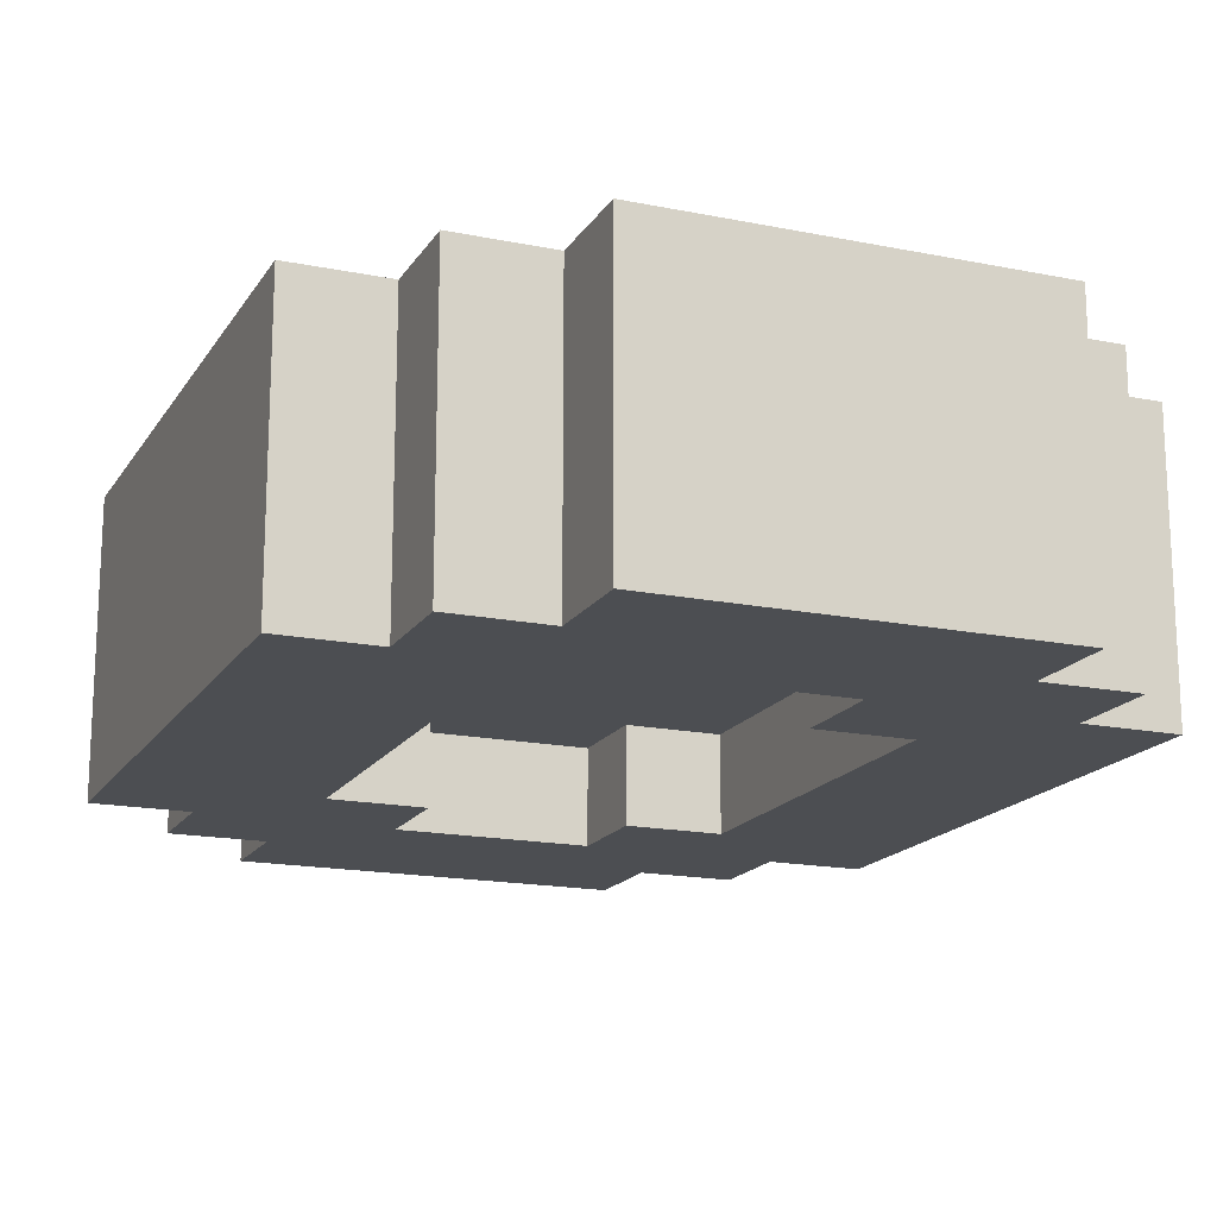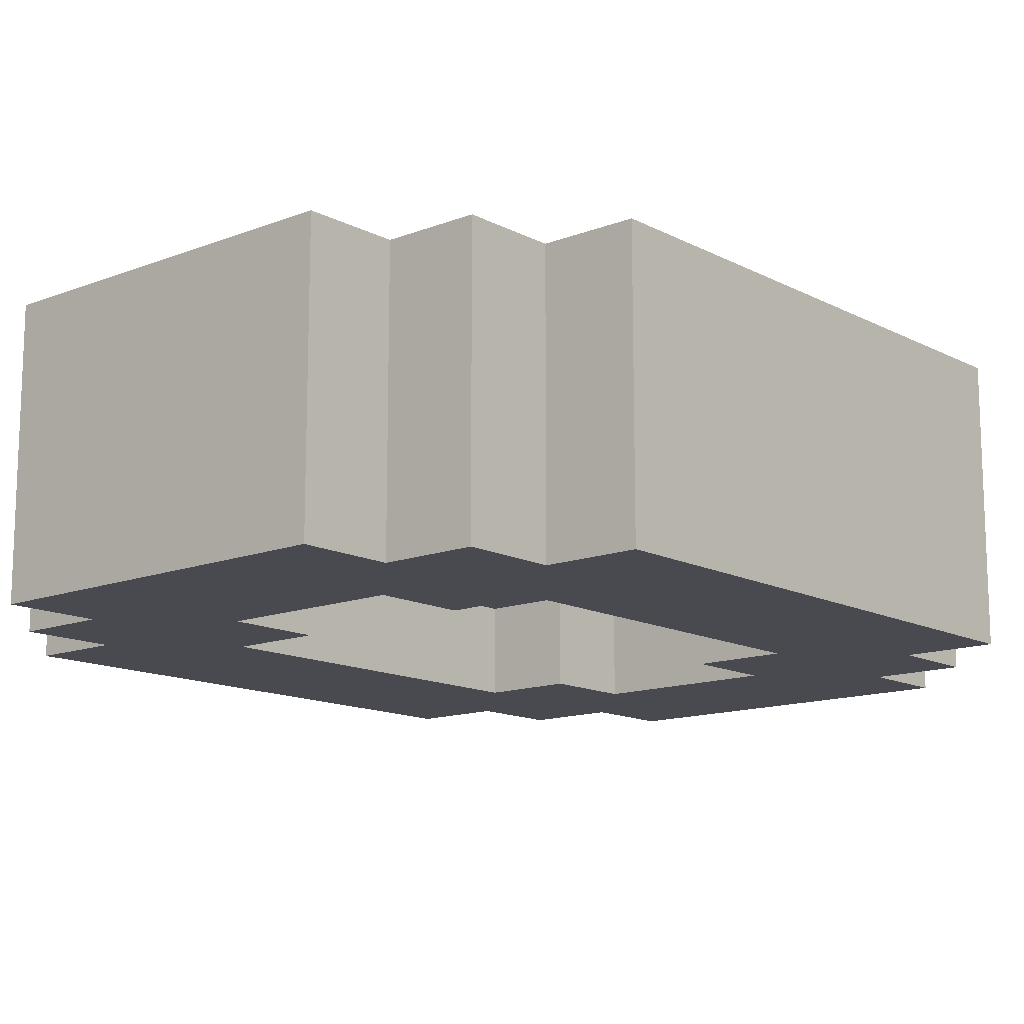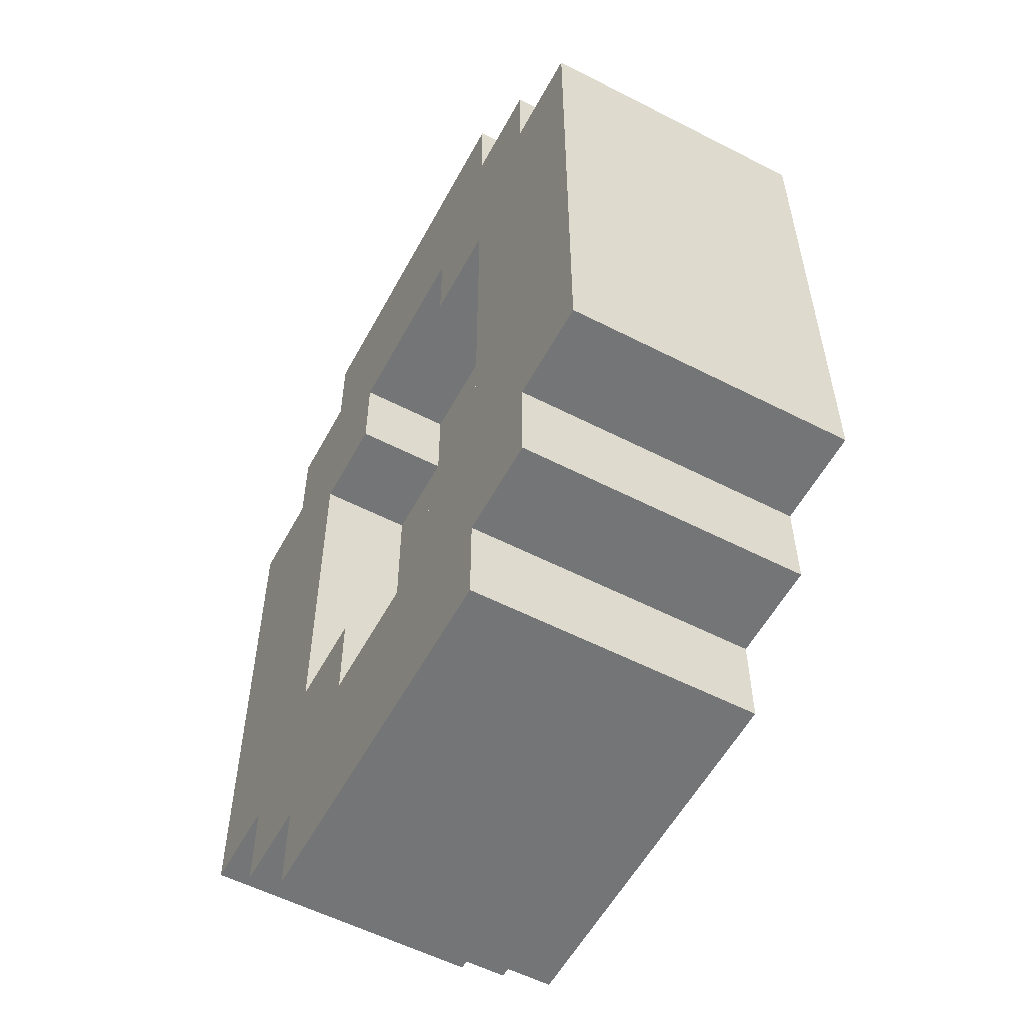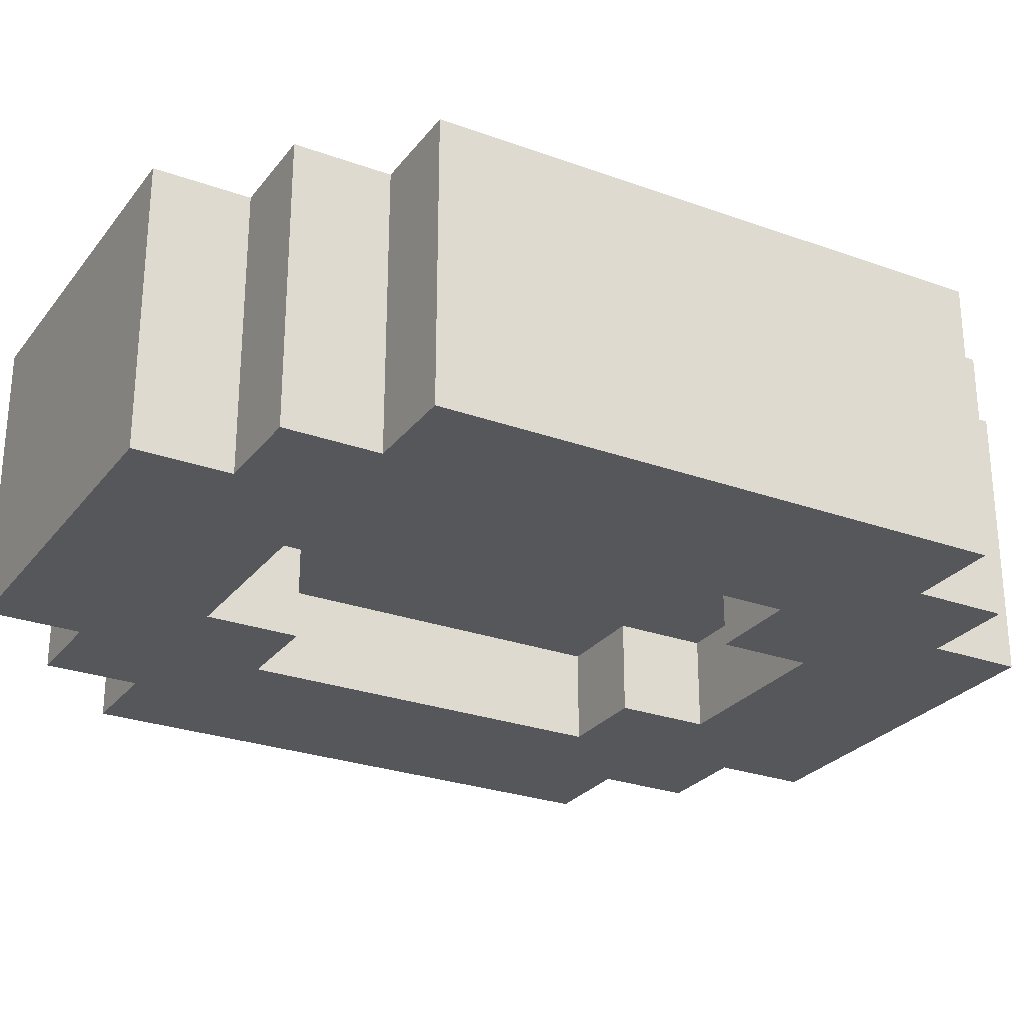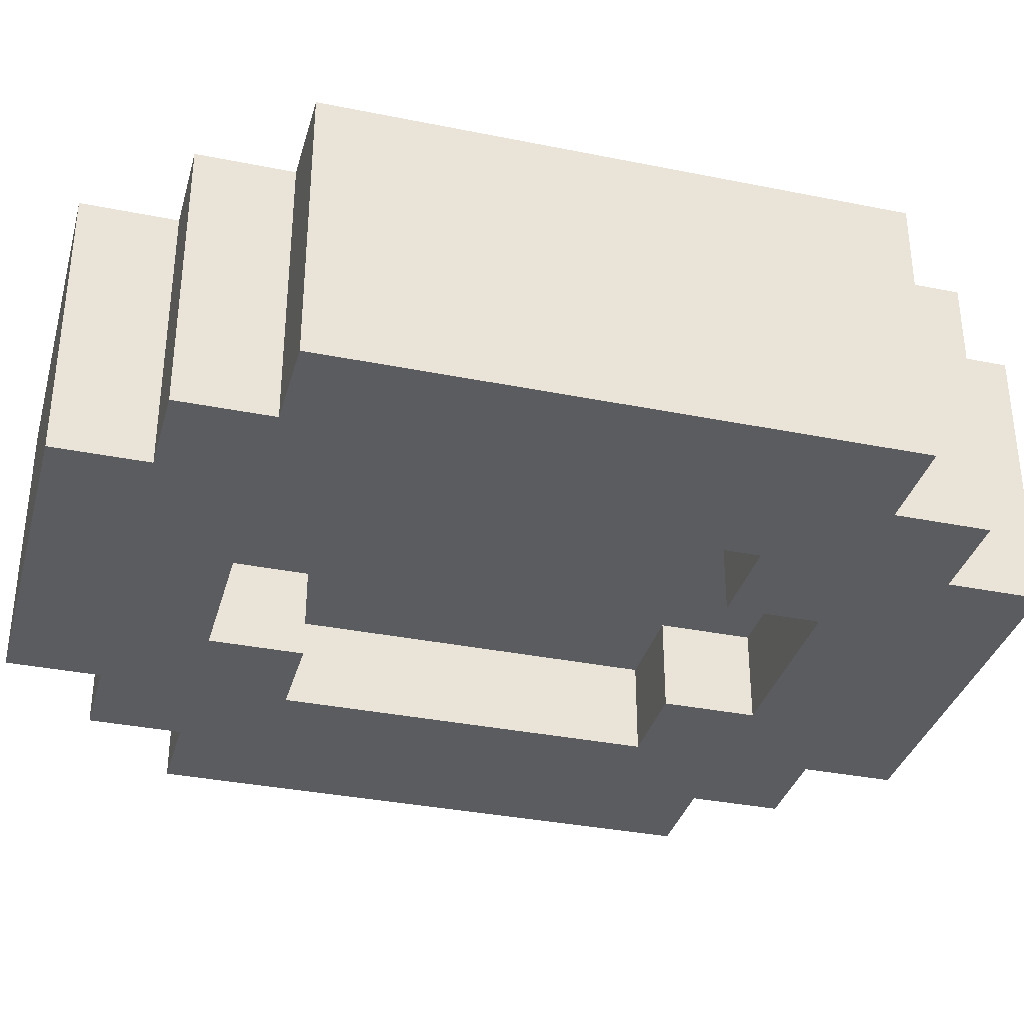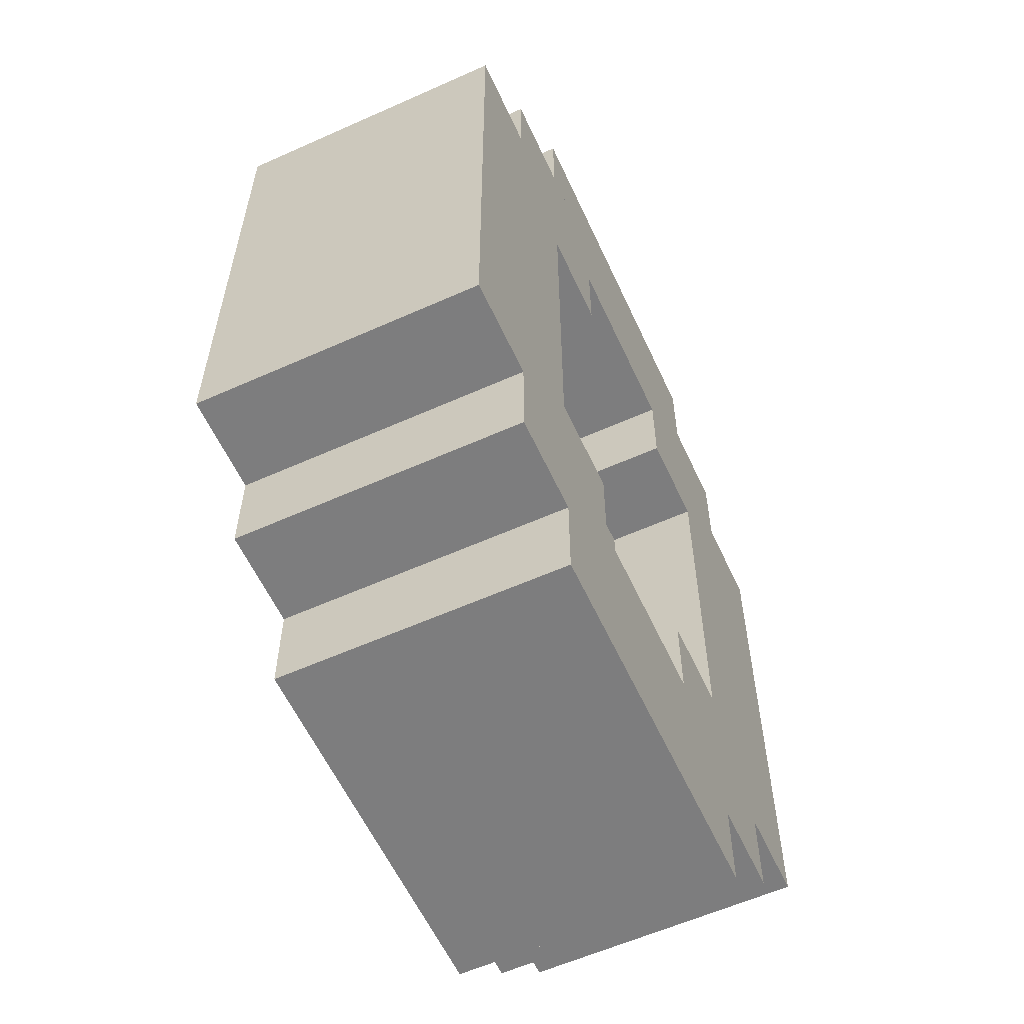
<metadata>
{"format":"obj","ext":"obj","renderer":"f3d","projection":"perspective","resolution":1024,"background":"white","views":[{"elev":-17.0,"azim":-22.2,"up":"+Z"},{"elev":-13.5,"azim":40.9,"up":"+Z"},{"elev":-56.5,"azim":-118.2,"up":"+Y"},{"elev":-27.0,"azim":60.7,"up":"+Z"},{"elev":-34.7,"azim":74.9,"up":"+Z"},{"elev":-59.1,"azim":-65.3,"up":"+Y"}]}
</metadata>
<code>
v 2 6 -1
v 2 2 -1
v -2 2 -1
v -2 6 -1
v -2 6 -2
v -2 2 -2
v -4 2 -2
v -4 6 -2
v 4 6 -2
v 4 2 -2
v 2 2 -2
v 2 6 -2
v 3 1 -2
v 3 0 -2
v -3 0 -2
v -3 1 -2
v 3 8 -2
v 3 7 -2
v -3 7 -2
v -3 8 -2
v -1 2 -2
v -1 1 -2
v -4 1 -2
v -1 7 -2
v -1 6 -2
v -4 7 -2
v 2 0 -2
v 2 -1 -2
v -2 -1 -2
v -2 0 -2
v 2 9 -2
v 2 8 -2
v -2 8 -2
v -2 9 -2
v 4 1 -2
v 1 1 -2
v 1 2 -2
v 4 7 -2
v 1 6 -2
v 1 7 -2
v 1 2 -1
v 1 1 -1
v -1 1 -1
v -1 2 -1
v 1 7 -1
v 1 6 -1
v -1 6 -1
v -1 7 -1
v -2 6 0
v -2 2 0
v 2 2 0
v 2 6 0
v -4 6 1
v -4 2 1
v -2 2 1
v -2 6 1
v 2 6 1
v 2 2 1
v 4 2 1
v 4 6 1
v -3 1 1
v -3 0 1
v 3 0 1
v 3 1 1
v -3 8 1
v -3 7 1
v 3 7 1
v 3 8 1
v -4 1 1
v -1 1 1
v -1 2 1
v -4 7 1
v -1 6 1
v -1 7 1
v -2 0 1
v -2 -1 1
v 2 -1 1
v 2 0 1
v -2 9 1
v -2 8 1
v 2 8 1
v 2 9 1
v 1 2 1
v 1 1 1
v 4 1 1
v 1 7 1
v 1 6 1
v 4 7 1
v -1 2 0
v -1 1 0
v 1 1 0
v 1 2 0
v -1 7 0
v -1 6 0
v 1 6 0
v 1 7 0
g Coin
f 1 2 3 4
f 5 6 7 8
f 9 10 11 12
f 13 14 15 16
f 17 18 19 20
f 21 22 23 7
f 24 25 8 26
f 27 28 29 30
f 31 32 33 34
f 10 35 36 37
f 38 9 39 40
f 41 42 43 44
f 45 46 47 48
f 49 50 51 52
f 53 54 55 56
f 57 58 59 60
f 61 62 63 64
f 65 66 67 68
f 54 69 70 71
f 72 53 73 74
f 75 76 77 78
f 79 80 81 82
f 83 84 85 59
f 86 87 60 88
f 89 90 91 92
f 93 94 95 96
f 26 23 69 72
f 12 11 2 1
f 52 51 58 57
f 16 15 62 61
f 20 19 66 65
f 30 29 76 75
f 34 33 80 79
f 37 36 42 41
f 40 39 46 45
f 92 91 84 83
f 96 95 87 86
f 88 85 35 38
f 4 3 6 5
f 56 55 50 49
f 78 77 28 27
f 82 81 32 31
f 64 63 14 13
f 68 67 18 17
f 44 43 22 21
f 48 47 25 24
f 71 70 90 89
f 74 73 94 93
f 34 79 82 31
f 26 72 66 19
f 20 65 80 33
f 32 81 68 17
f 18 67 88 38
f 22 43 42 36
f 90 70 84 91
f 6 3 44 21
f 37 41 2 11
f 50 55 71 89
f 92 83 58 51
f 76 29 28 77
f 69 23 16 61
f 62 15 30 75
f 78 27 14 63
f 64 13 35 85
f 48 24 40 45
f 74 93 96 86
f 4 5 25 47
f 46 39 12 1
f 56 49 94 73
f 87 95 52 57

</code>
